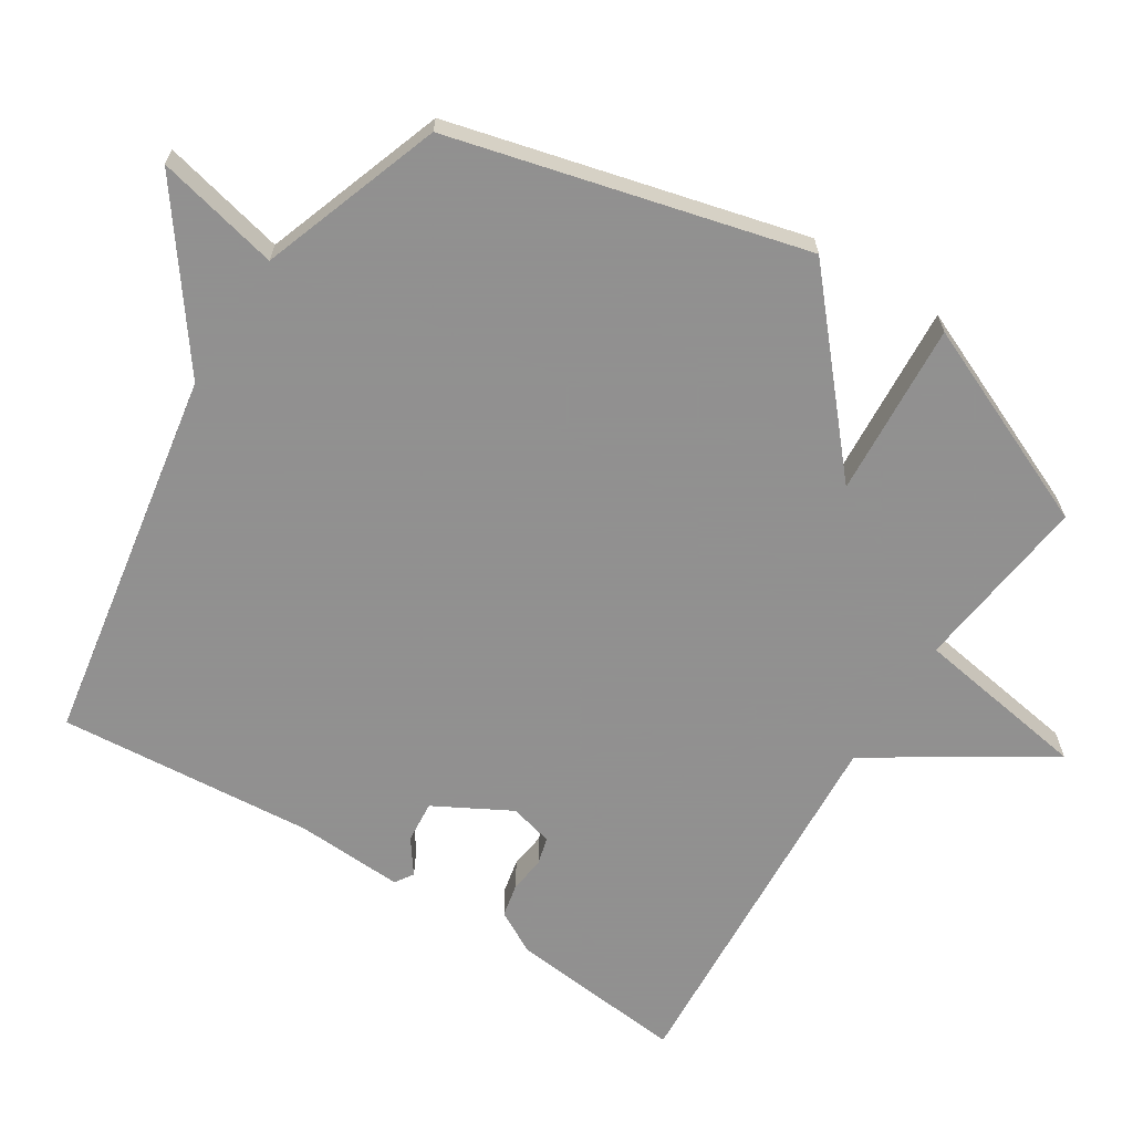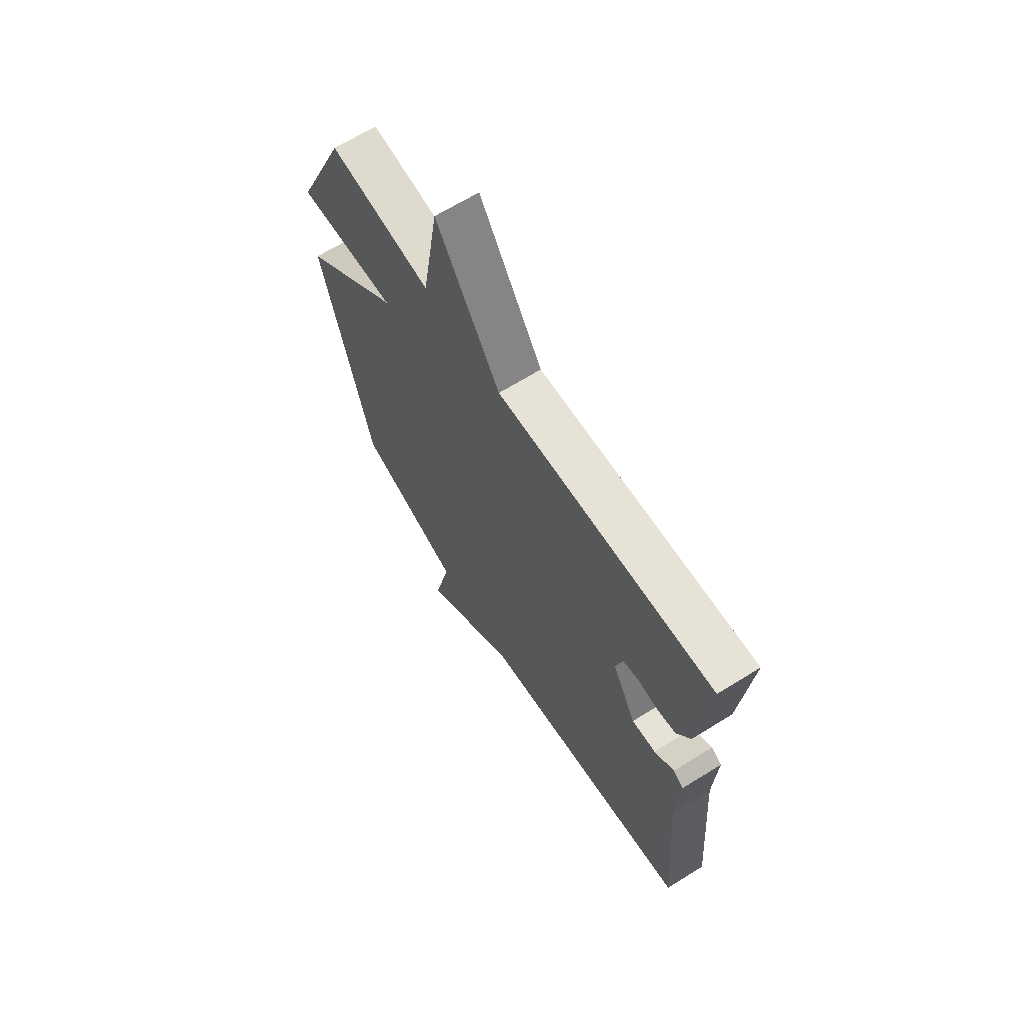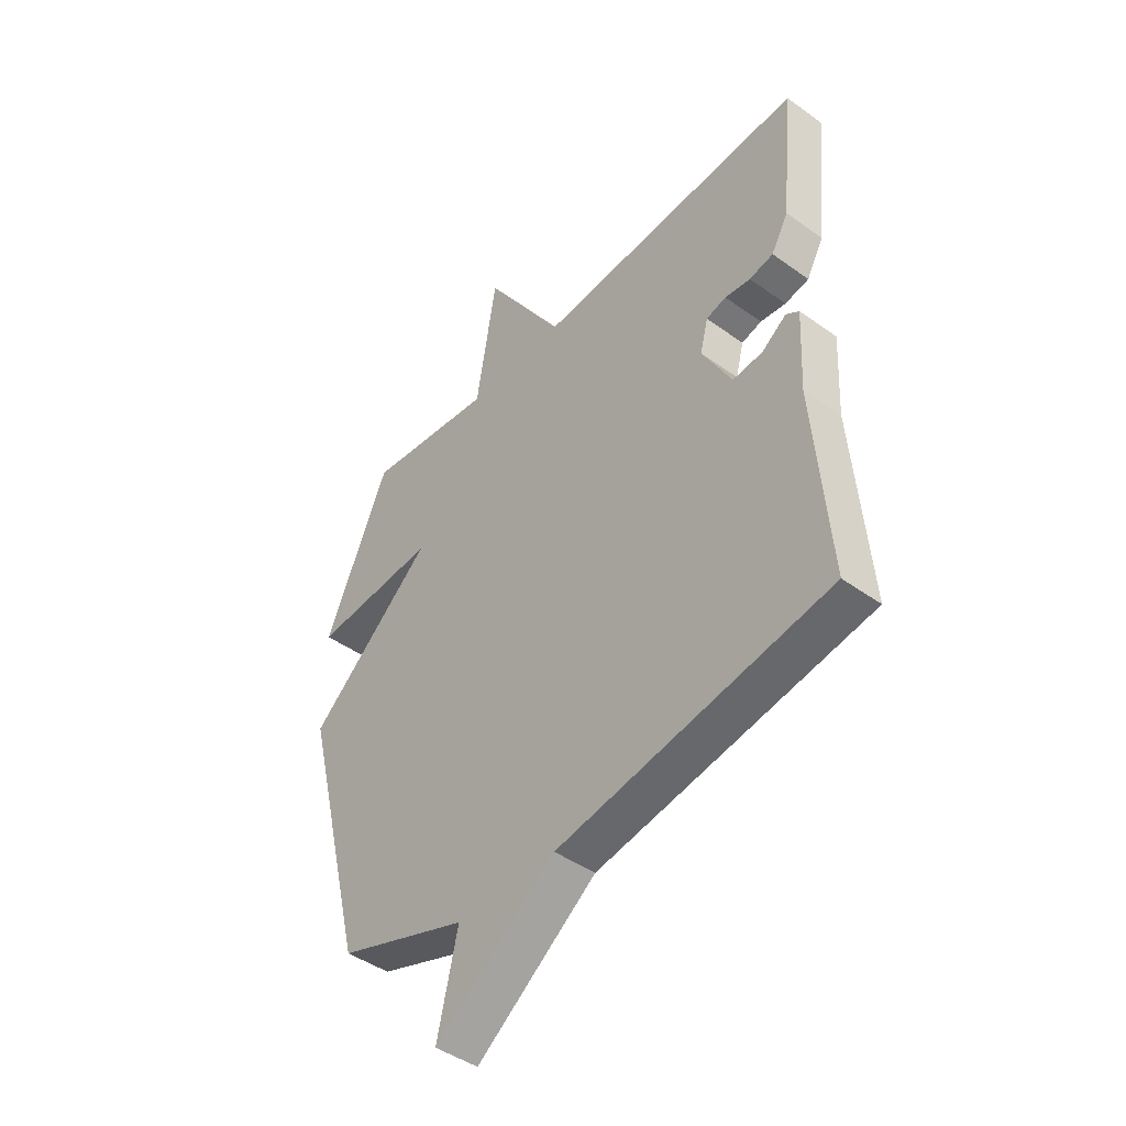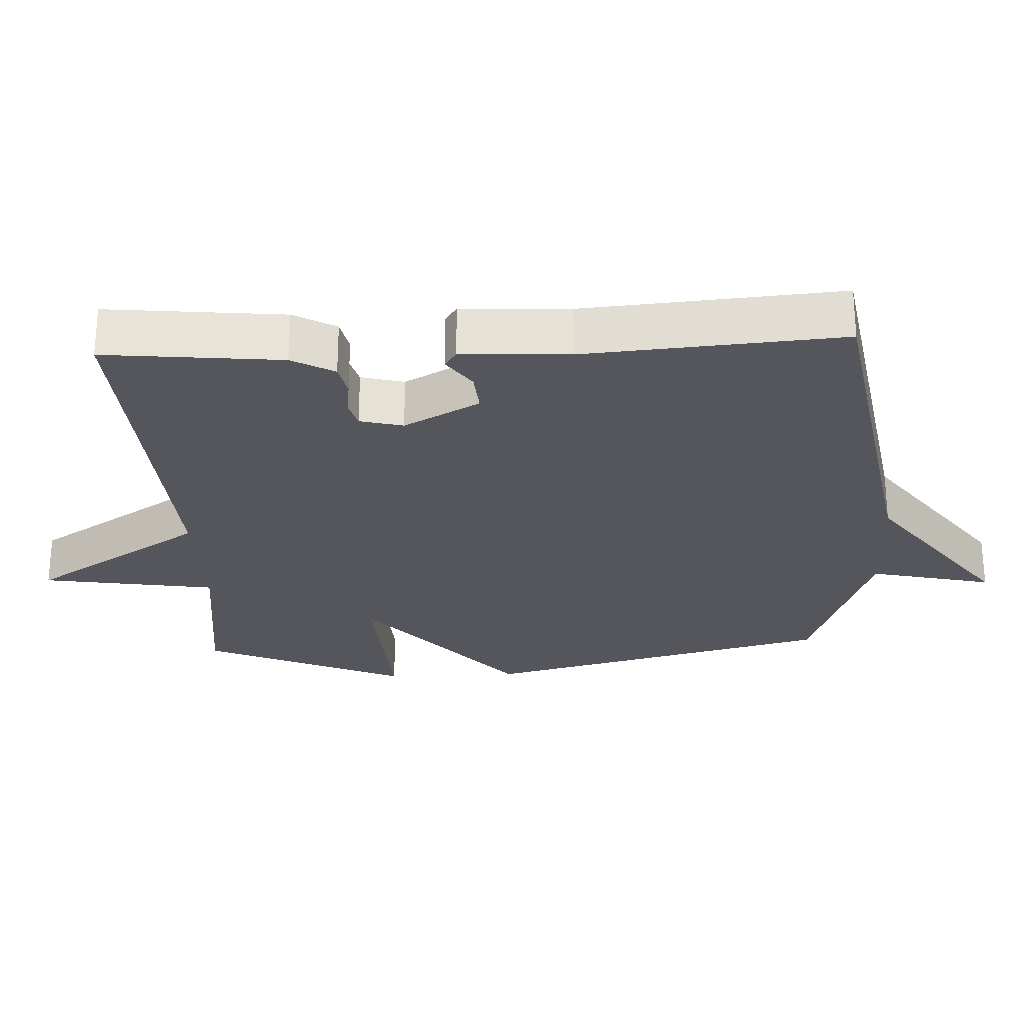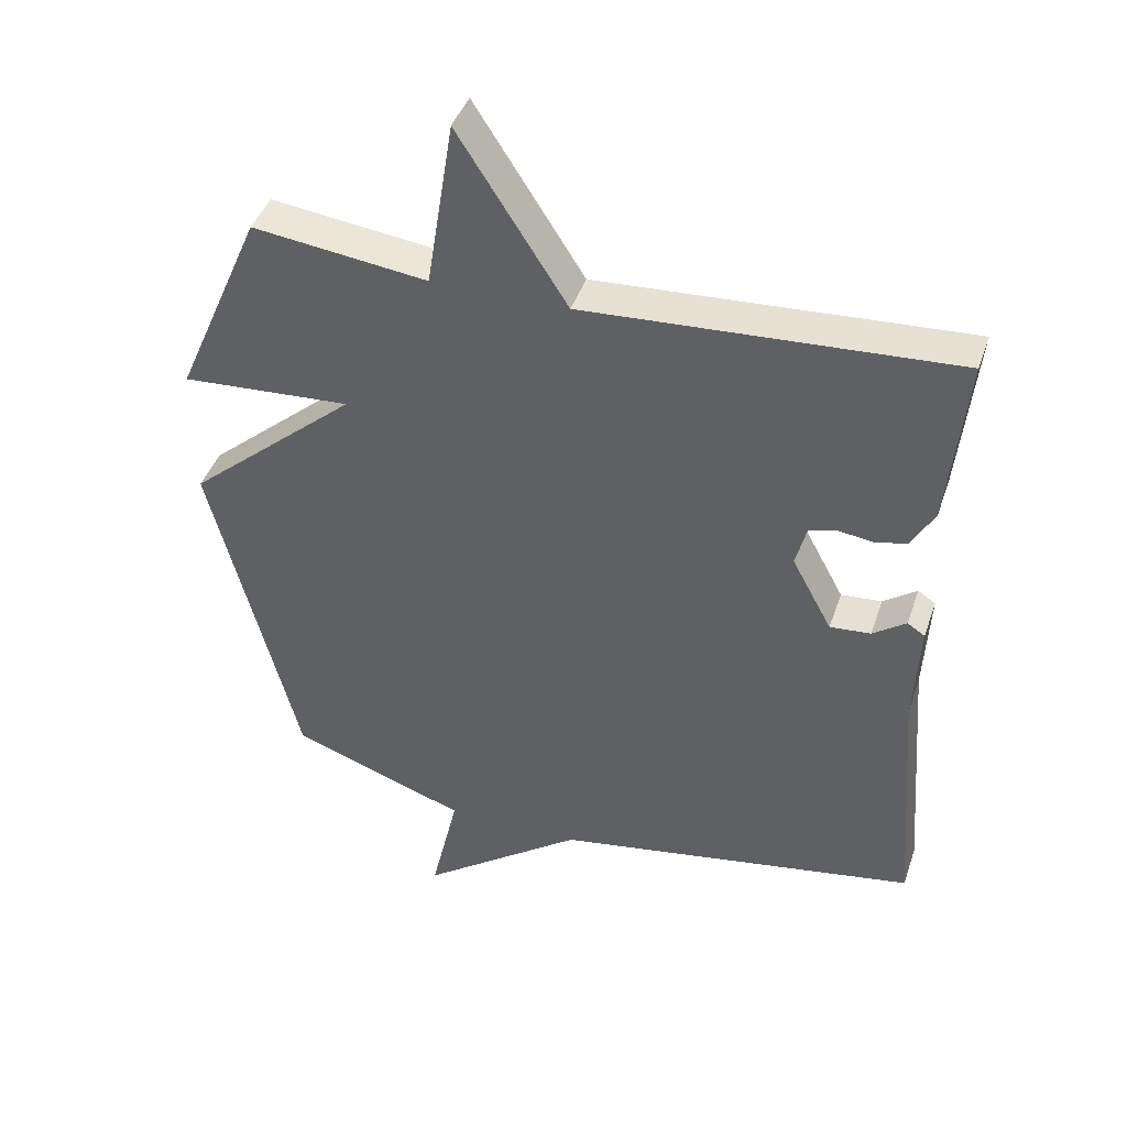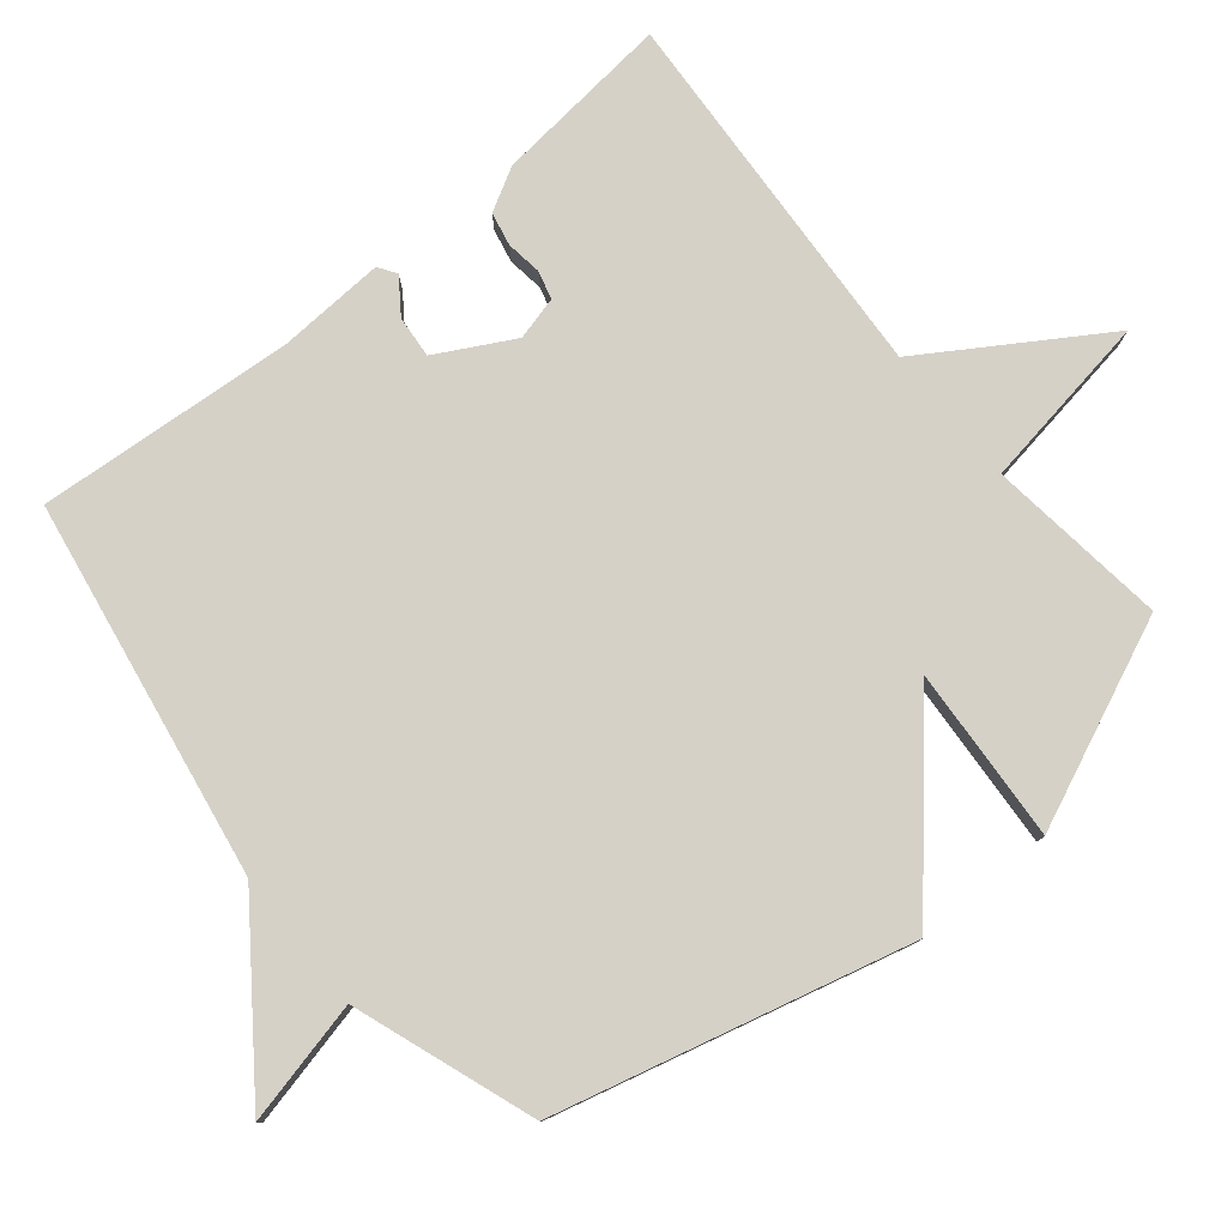
<metadata>
{"format":"obj","ext":"obj","renderer":"f3d","projection":"perspective","resolution":1024,"background":"white","views":[{"elev":-65.8,"azim":-122.2,"up":"+Y"},{"elev":65.9,"azim":58.0,"up":"+Z"},{"elev":-44.6,"azim":50.1,"up":"+Z"},{"elev":-26.3,"azim":92.7,"up":"+Y"},{"elev":42.4,"azim":18.2,"up":"+Z"},{"elev":79.2,"azim":-129.4,"up":"+Y"}]}
</metadata>
<code>
v -0.5 0.07 0.5
v -0.243 0.07 0.468
v -0.203 0.07 0.719
v -0.043 0.07 0.468
v 0.5 0.07 0.5
v 0.474 0.07 0.246
v 0.44 0.07 0.185
v 0.392 0.07 0.175
v 0.341 0.07 0.182
v 0.301 0.07 0.171
v 0.285 0.07 0.109
v 0.344 0.07 0
v 0.404 0.07 0.005
v 0.453 0.07 0.04
v 0.479 0.07 0.023
v 0.471 0.07 -0.132
v 0.5 0.07 -0.5
v -0.04 0.07 -0.592
v -0.281 0.07 -0.769
v -0.24 0.07 -0.592
v -0.5 0.07 -0.5
v -0.628 0.07 0.007
v -0.378 0.07 0.223
v -0.628 0.07 0.207
v -0.5 0 0.5
v -0.243 0 0.468
v -0.203 0 0.719
v -0.043 0 0.468
v 0.5 0 0.5
v 0.474 0 0.246
v 0.44 0 0.185
v 0.392 0 0.175
v 0.341 0 0.182
v 0.301 0 0.171
v 0.285 0 0.109
v 0.344 0 0
v 0.404 0 0.005
v 0.453 0 0.04
v 0.479 0 0.023
v 0.471 0 -0.132
v 0.5 0 -0.5
v -0.04 0 -0.592
v -0.281 0 -0.769
v -0.24 0 -0.592
v -0.5 0 -0.5
v -0.628 0 0.007
v -0.378 0 0.223
v -0.628 0 0.207
f 23 24 1 2
f 20 21 22 23
f 20 23 2
f 18 19 20
f 18 20 2
f 17 18 2
f 16 17 2
f 13 14 15 16
f 12 13 16
f 12 16 2
f 11 12 2
f 10 11 2
f 9 10 2
f 7 8 9
f 6 7 9
f 5 6 9
f 4 5 9
f 4 9 2
f 2 3 4
f 26 25 48 47
f 47 46 45 44
f 26 47 44
f 44 43 42
f 26 44 42
f 26 42 41
f 26 41 40
f 40 39 38 37
f 40 37 36
f 26 40 36
f 26 36 35
f 26 35 34
f 26 34 33
f 33 32 31
f 33 31 30
f 33 30 29
f 33 29 28
f 26 33 28
f 28 27 26
f 1 25 26 2
f 2 26 27 3
f 3 27 28 4
f 4 28 29 5
f 5 29 30 6
f 6 30 31 7
f 7 31 32 8
f 8 32 33 9
f 9 33 34 10
f 10 34 35 11
f 11 35 36 12
f 12 36 37 13
f 13 37 38 14
f 14 38 39 15
f 15 39 40 16
f 16 40 41 17
f 17 41 42 18
f 18 42 43 19
f 19 43 44 20
f 20 44 45 21
f 21 45 46 22
f 22 46 47 23
f 23 47 48 24
f 24 48 25 1

</code>
